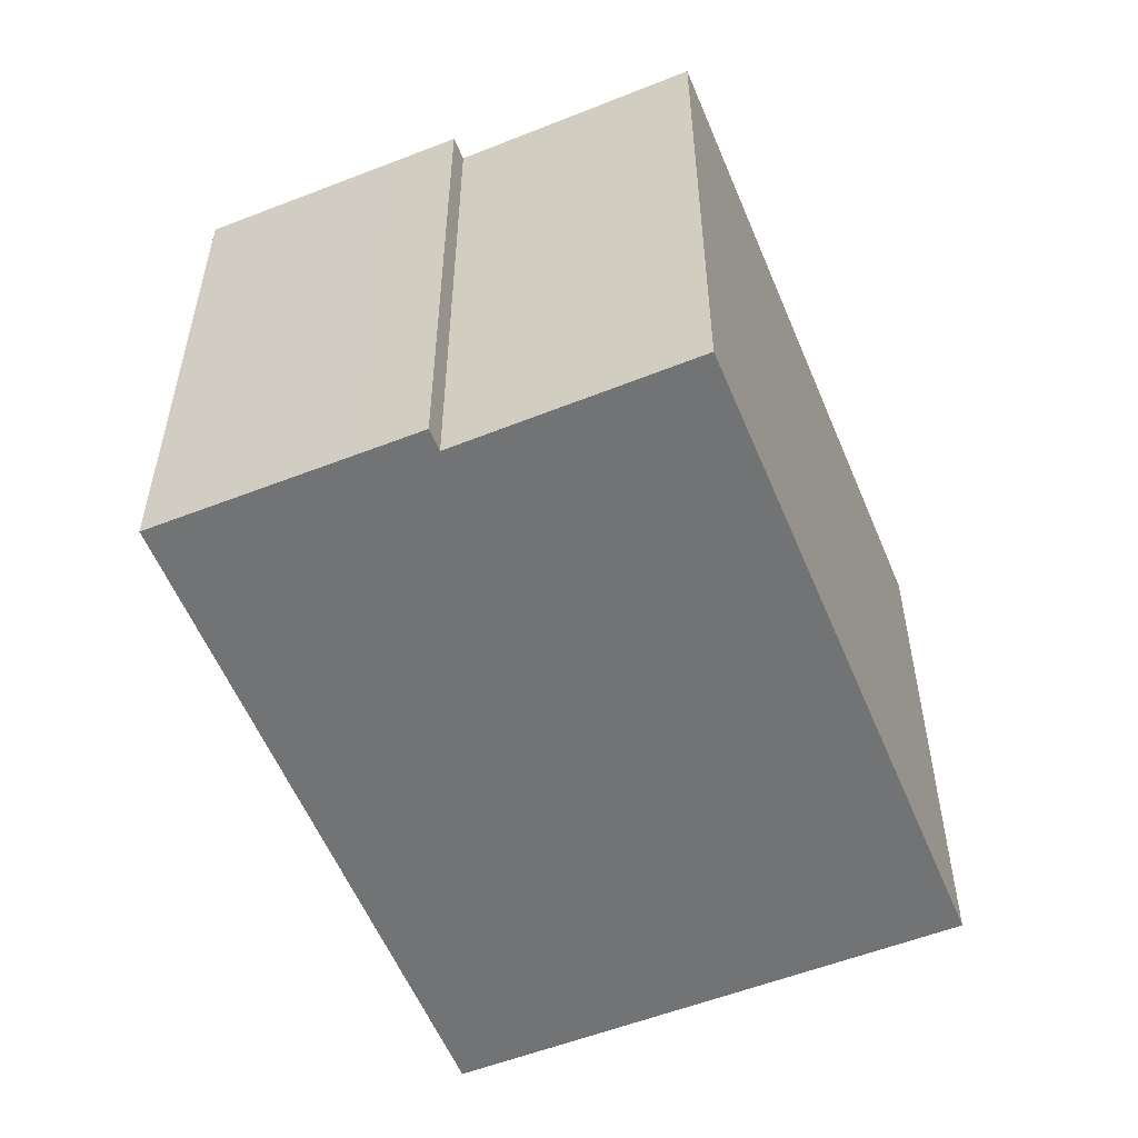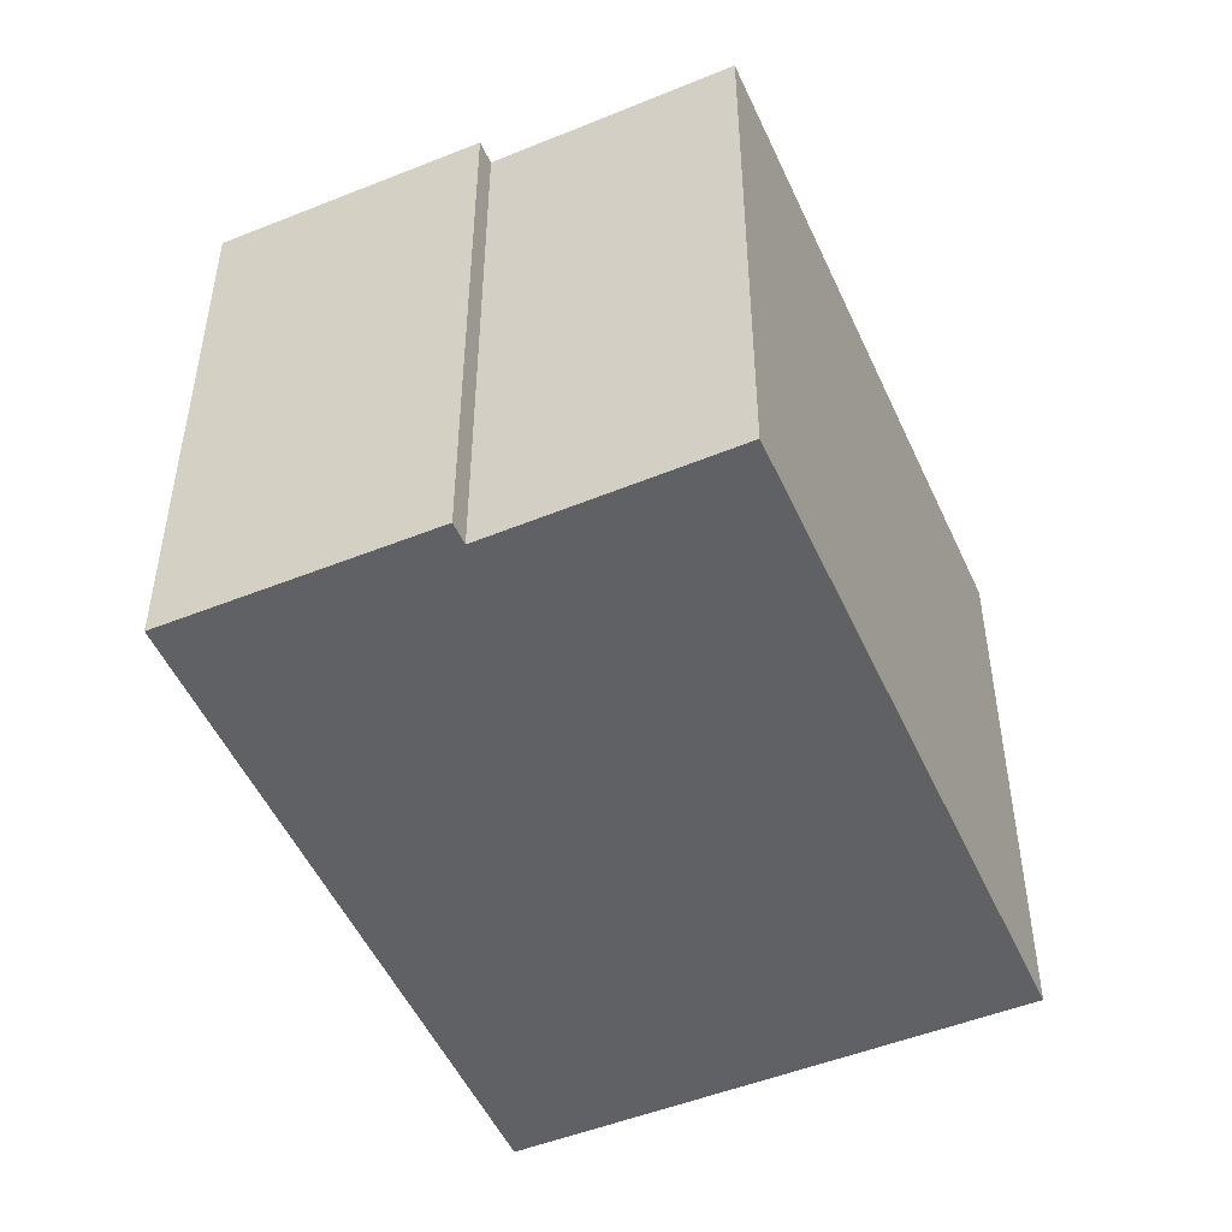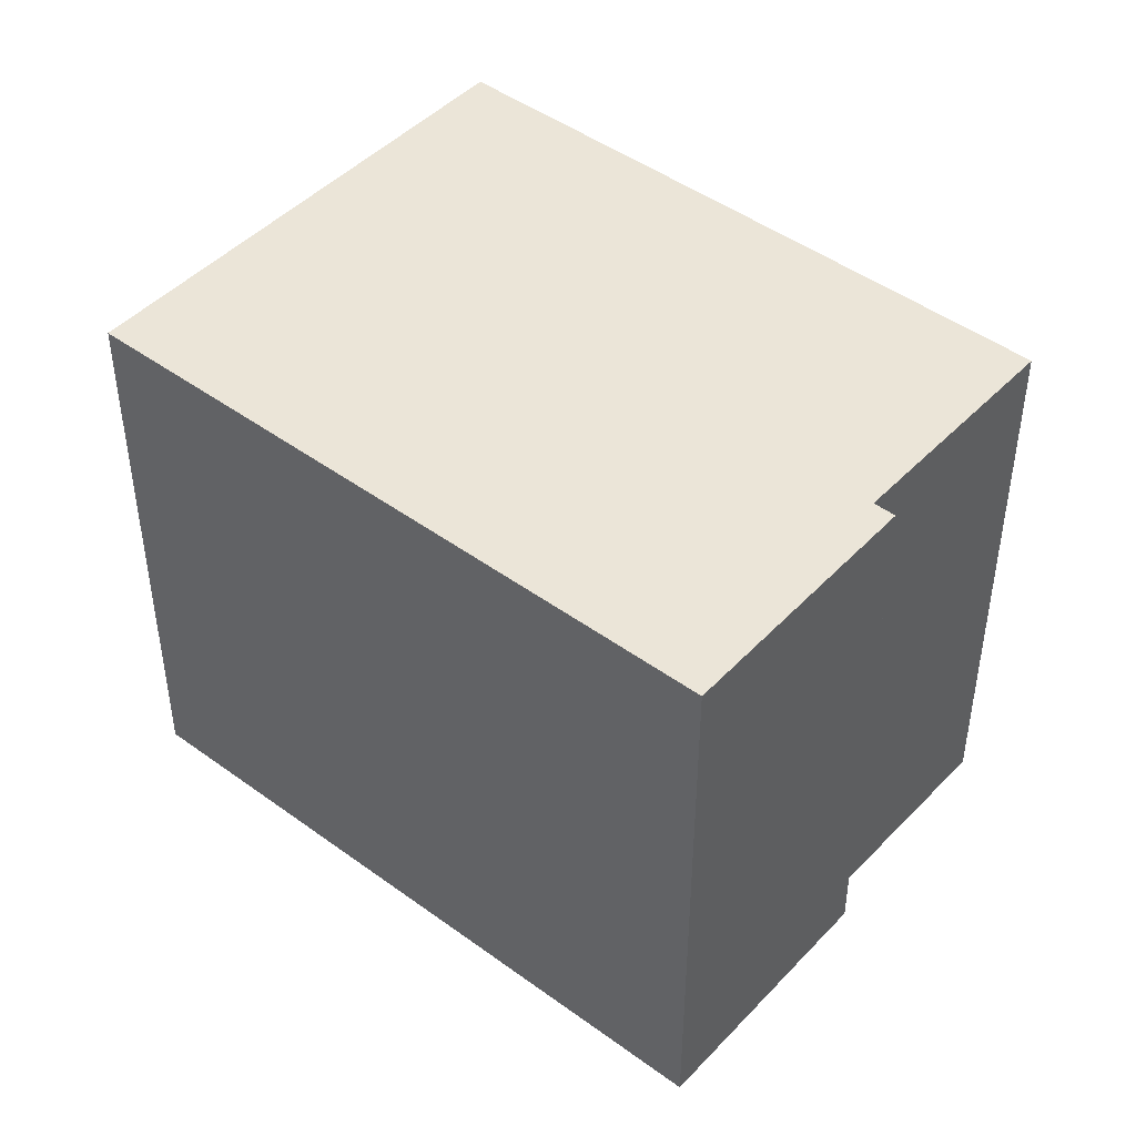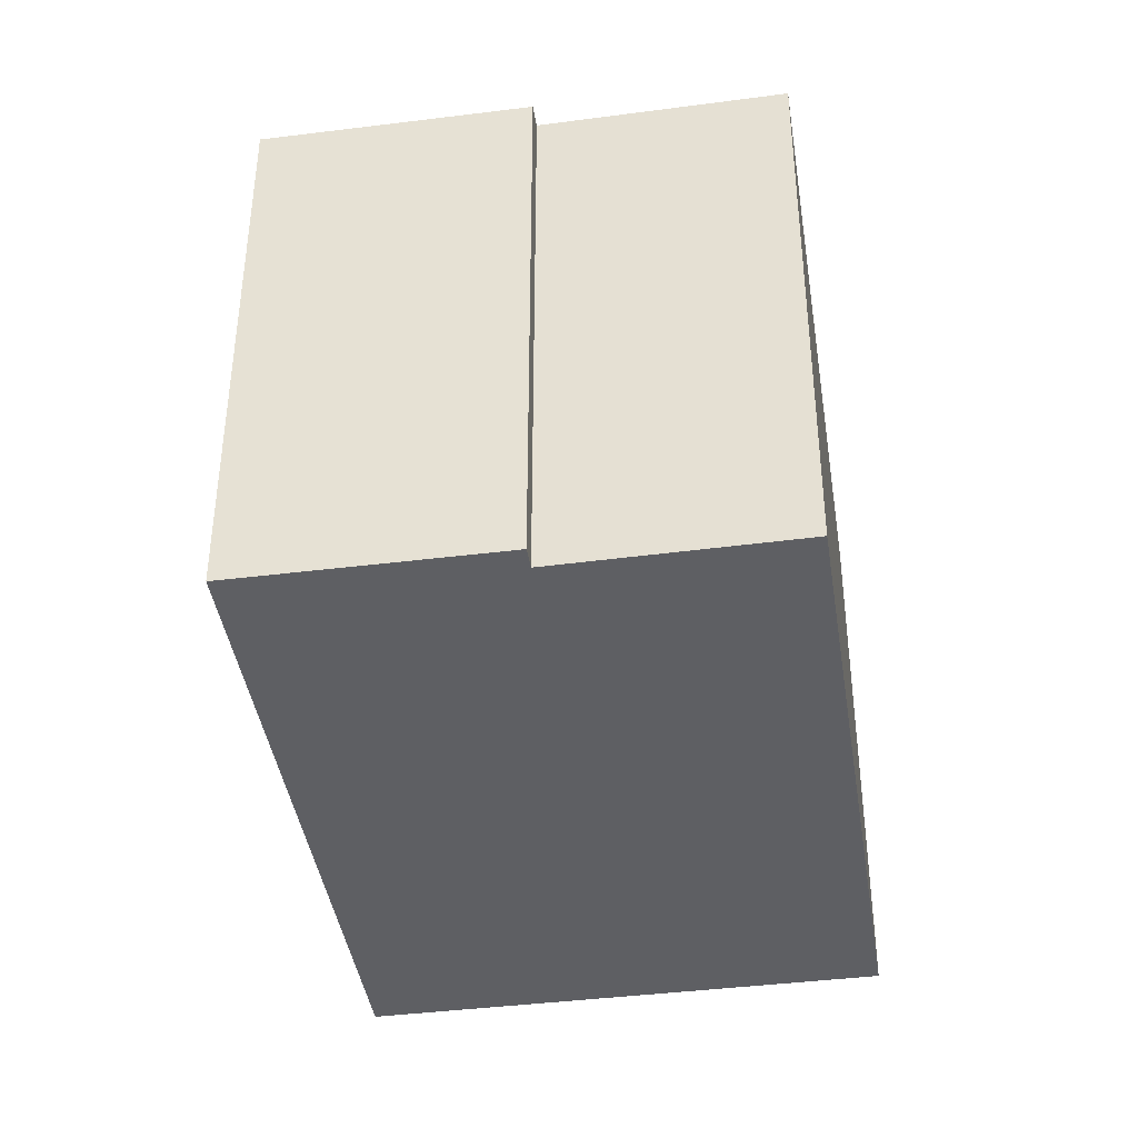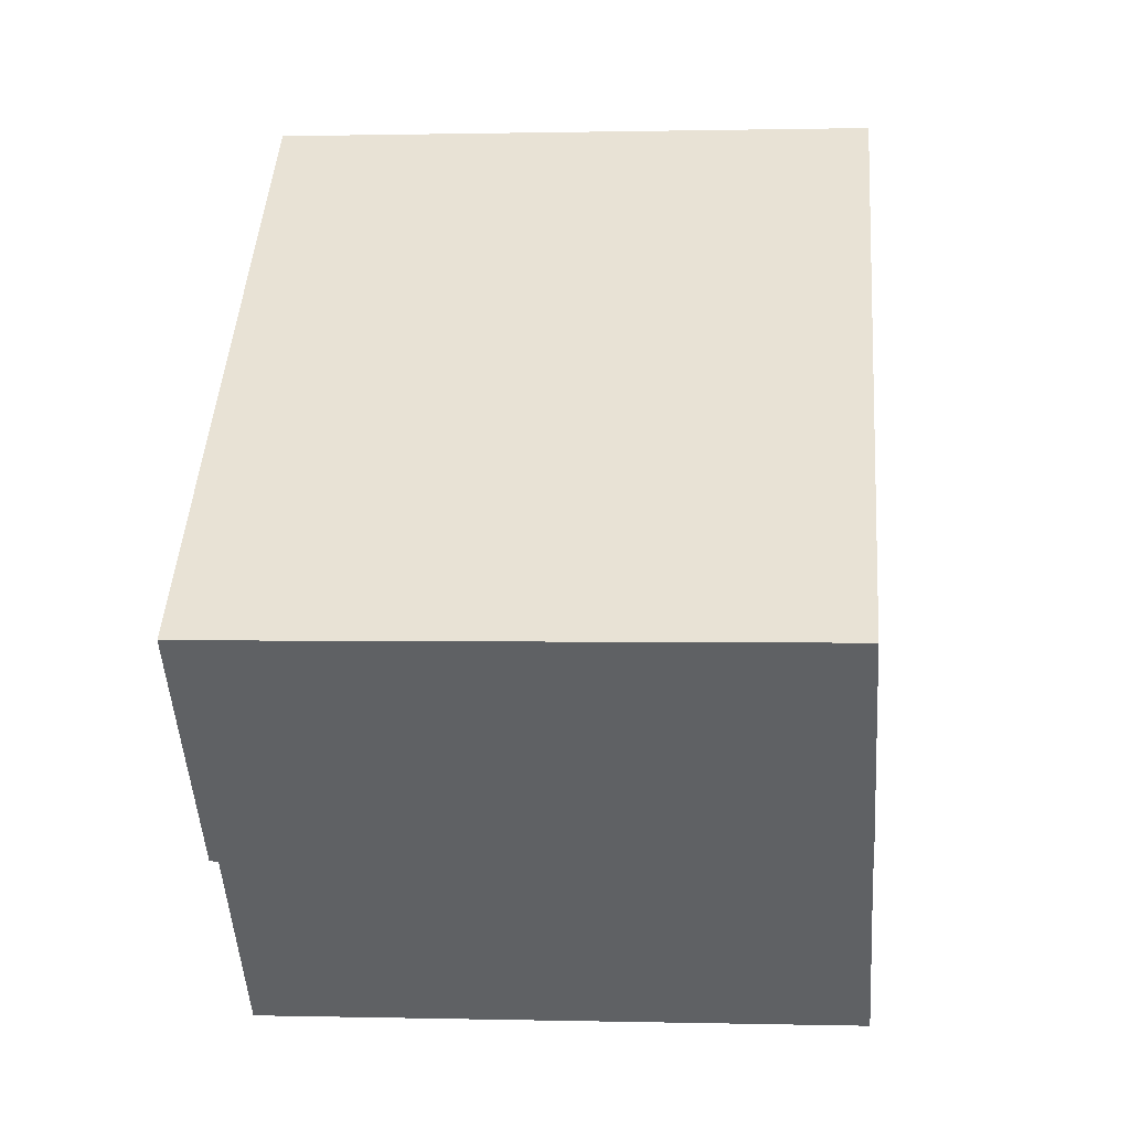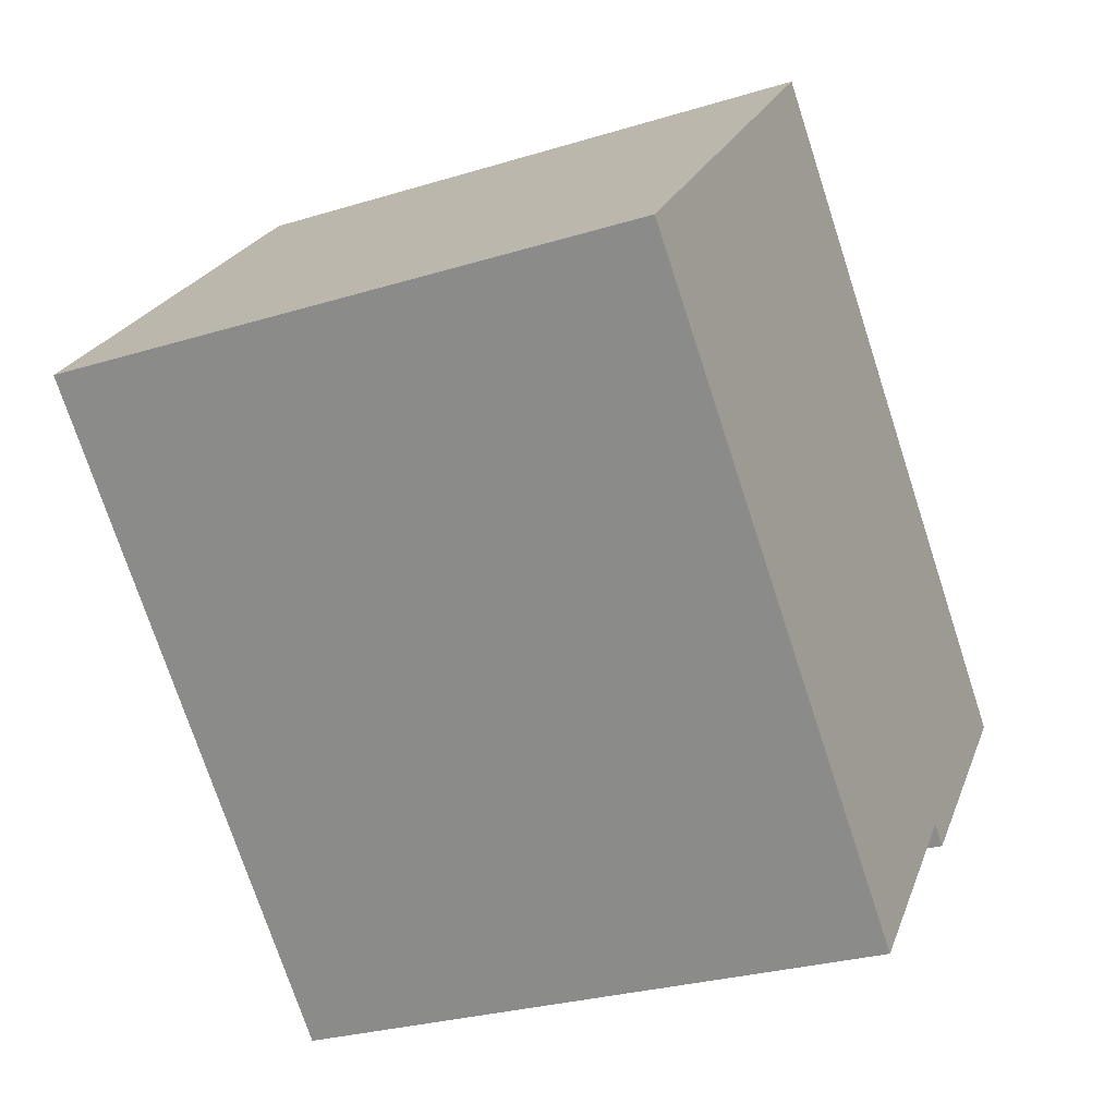
<metadata>
{"format":"obj","ext":"obj","renderer":"f3d","projection":"perspective","resolution":1024,"background":"white","views":[{"elev":-55.9,"azim":155.0,"up":"+Y"},{"elev":-50.2,"azim":156.5,"up":"+Y"},{"elev":45.9,"azim":82.9,"up":"+Y"},{"elev":-41.1,"azim":141.4,"up":"+Y"},{"elev":0.7,"azim":95.4,"up":"+Z"},{"elev":-28.0,"azim":-65.0,"up":"+Z"}]}
</metadata>
<code>
v  0 0 0
v  9.387 -3.334e-16 5.444
v  7.04 -4.672e-16 7.63
v  14.29 -5.358e-17 0.875
v  4.484 2.531e-16 -4.133
v  17.22 1.135e-16 -1.853
v  14.39 3.009e-16 -4.915
v  5.449 3.076e-16 -5.023
v  13.21 3.37e-16 -5.504
v  9.912 5.595e-16 -9.137
v  13.55 3.565e-16 -5.822
v  7.04 11.42 7.63
v  4.485 11.42 -4.134
v  0.0002429 11.42 -0.000362
v  5.449 11.42 -5.023
v  9.913 11.42 -9.137
v  9.387 11.42 5.444
v  14.29 11.42 0.8746
v  13.21 11.42 -5.505
v  13.55 11.42 -5.822
v  14.39 11.42 -4.915
v  17.22 11.42 -1.853
g defaultobject
f 1 2 3
f 2 1 4
f 4 1 5
f 4 5 6
f 6 5 7
f 7 5 8
f 7 8 9
f 9 8 10
f 11 7 9
f 12 13 14
f 13 12 15
f 15 12 16
f 16 12 17
f 16 17 18
f 16 18 19
f 19 18 20
f 20 18 21
f 21 18 22
f 12 1 3
f 1 12 14
f 2 12 3
f 12 2 17
f 4 17 2
f 17 4 18
f 6 18 4
f 18 6 22
f 7 22 6
f 22 7 21
f 11 21 7
f 21 11 20
f 19 11 9
f 11 19 20
f 10 19 9
f 19 10 16
f 15 10 8
f 10 15 16
f 13 8 5
f 8 13 15
f 14 5 1
f 5 14 13

</code>
